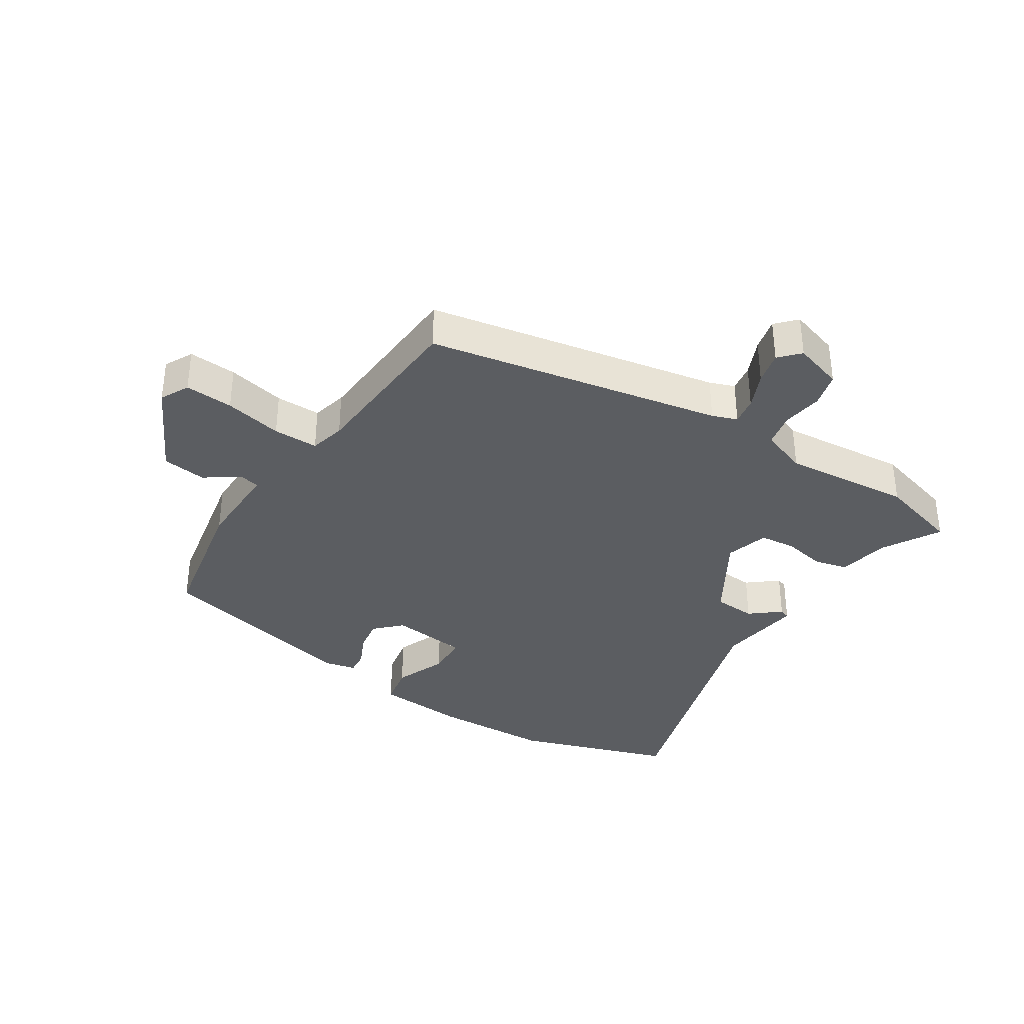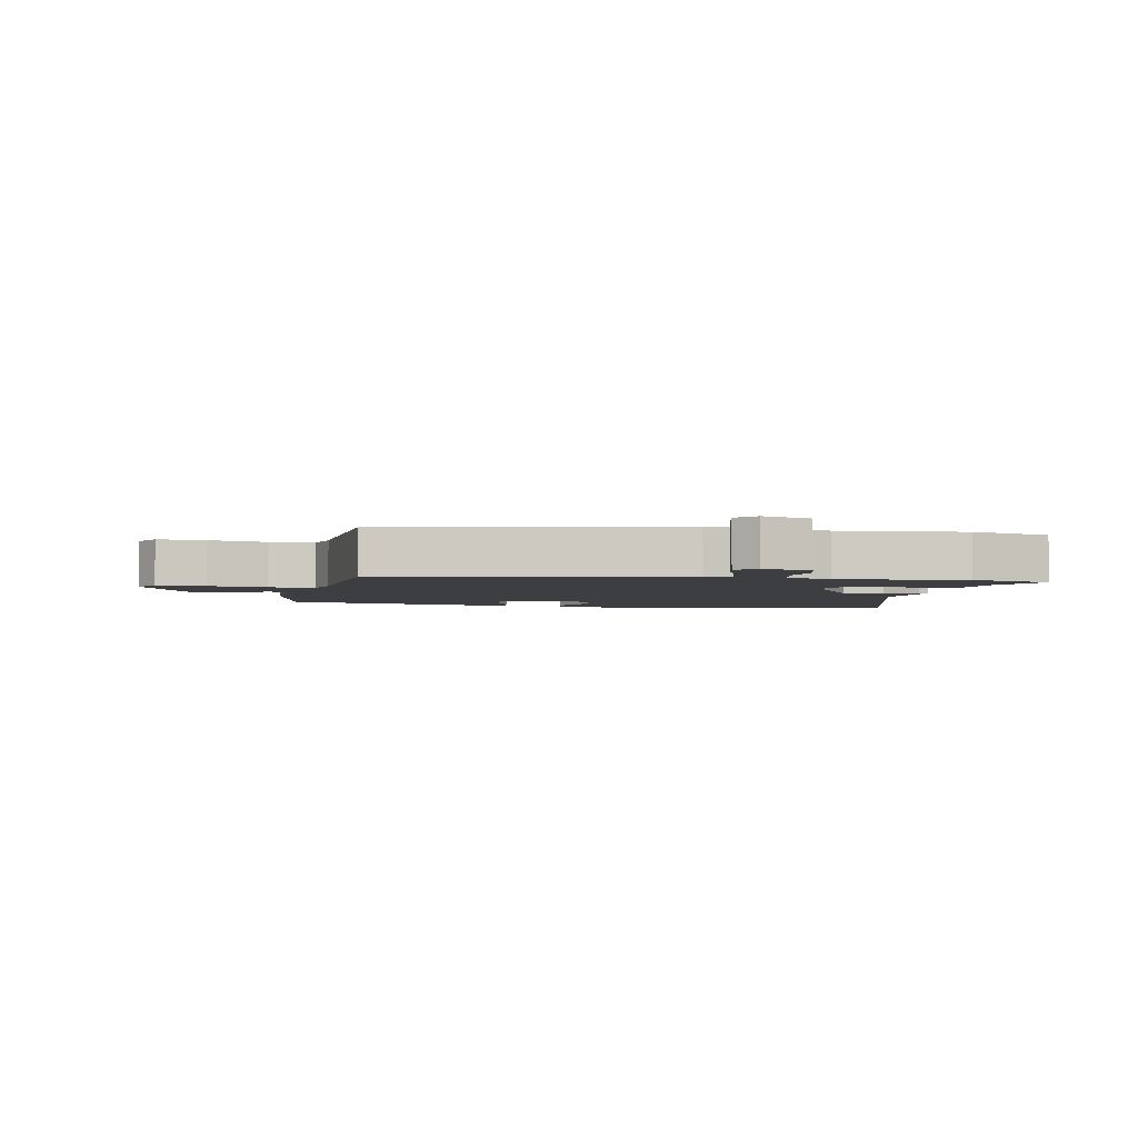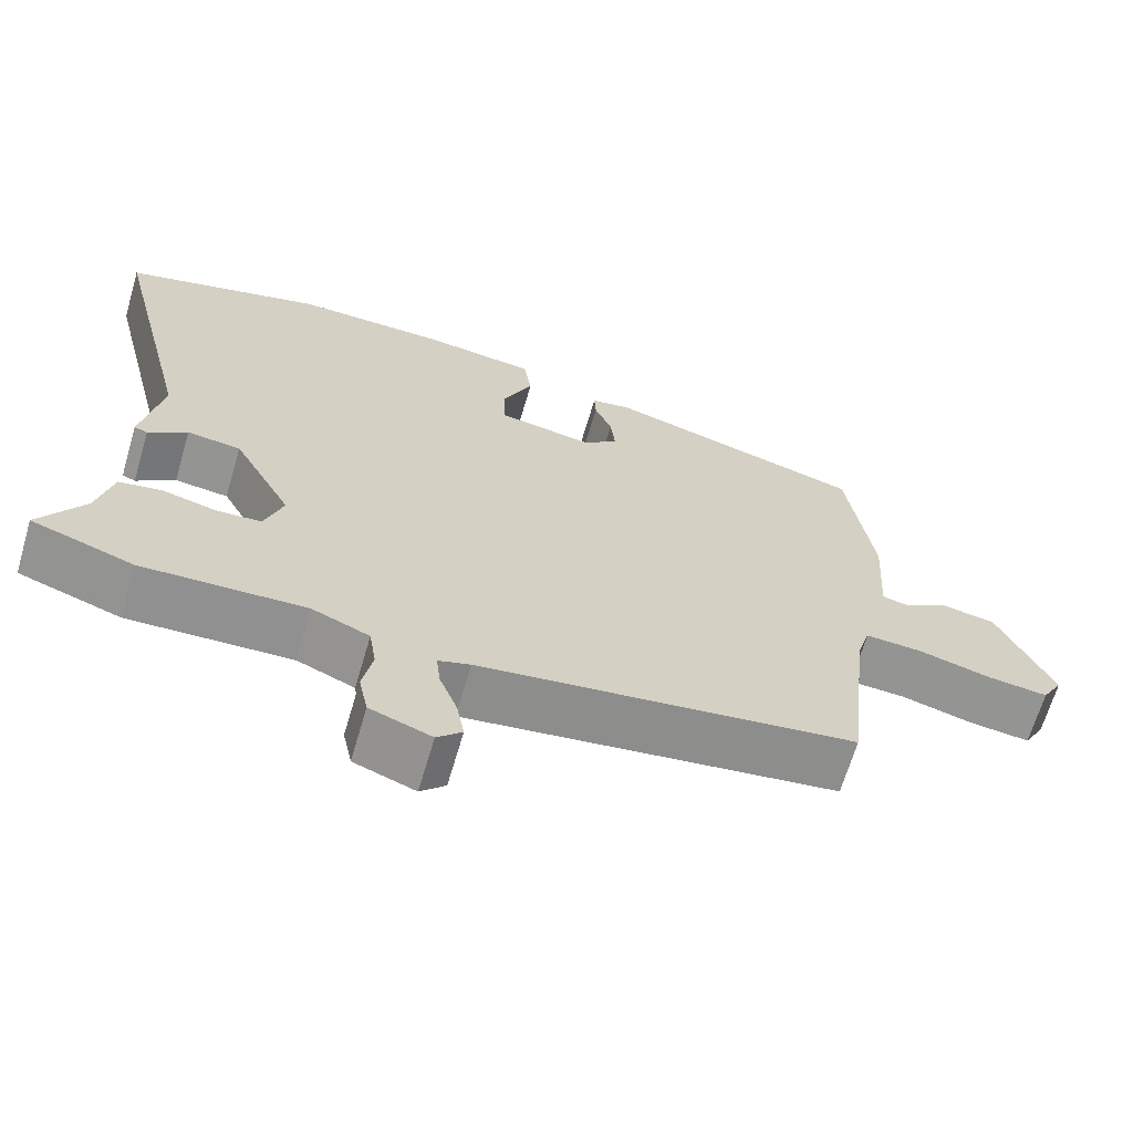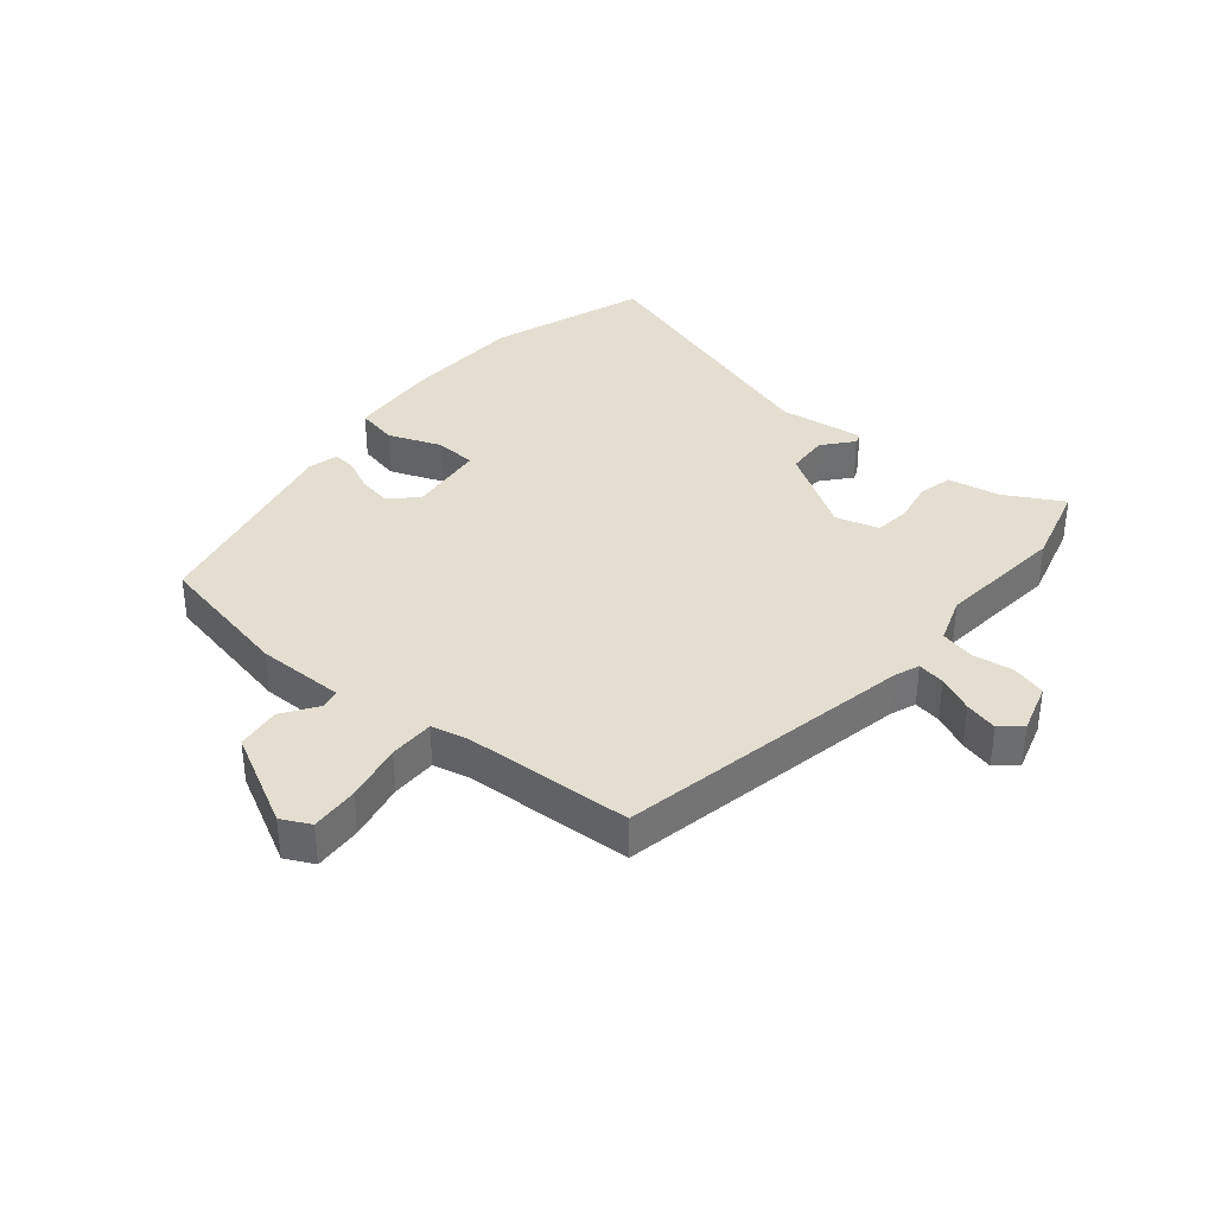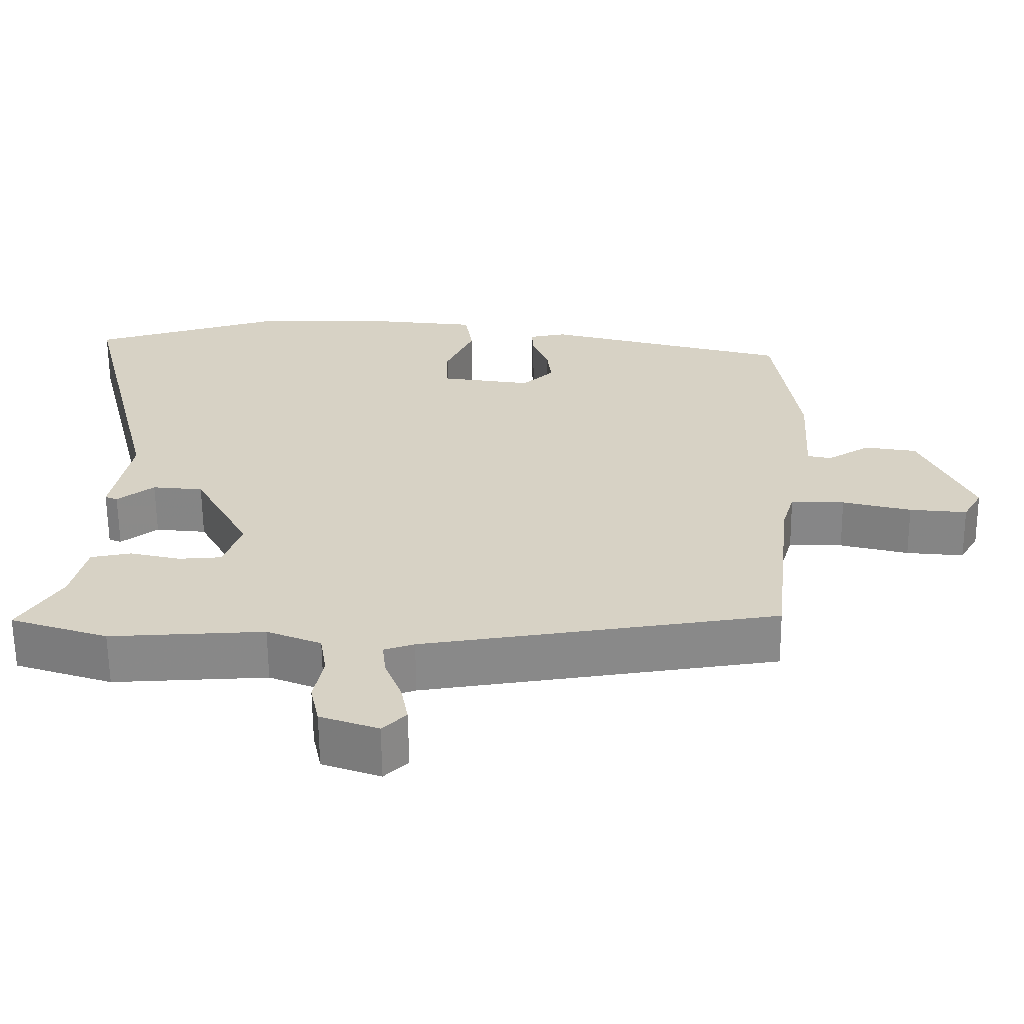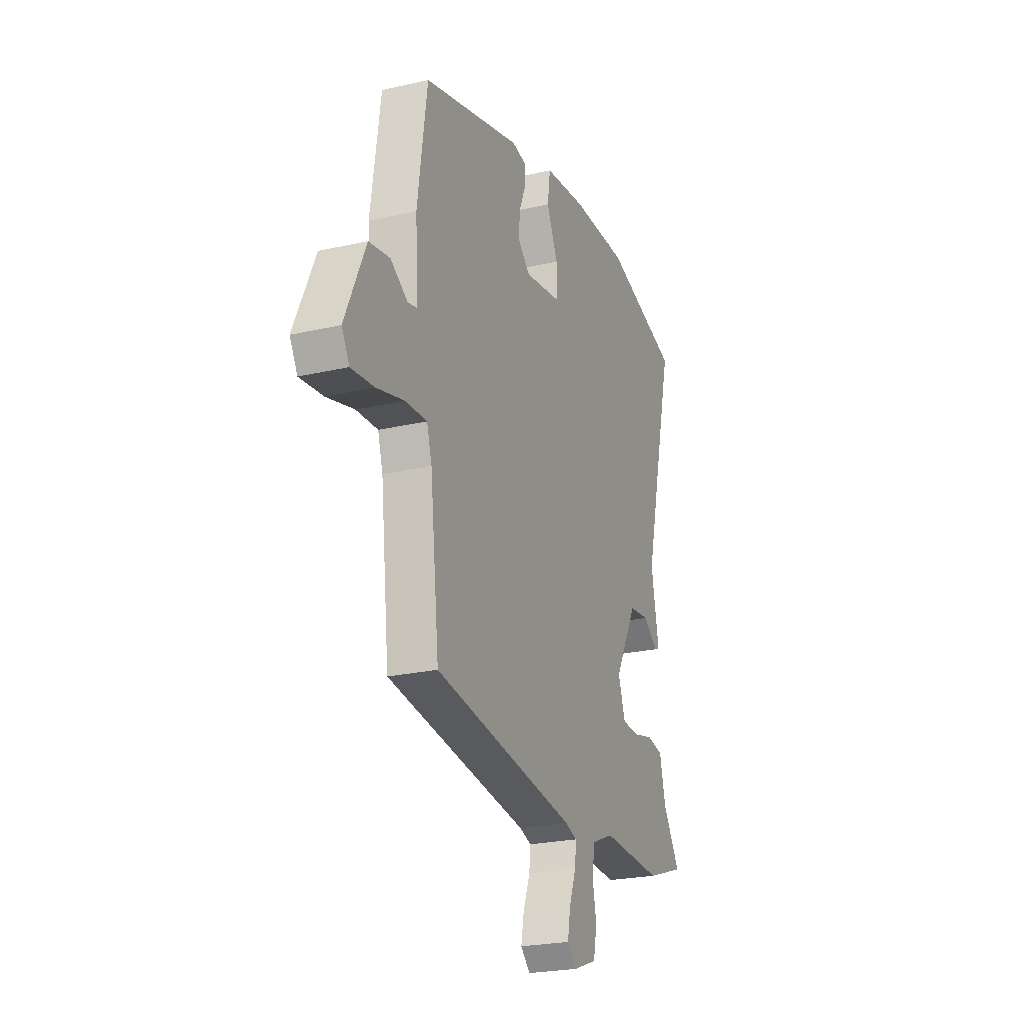
<metadata>
{"format":"obj","ext":"obj","renderer":"f3d","projection":"perspective","resolution":1024,"background":"white","views":[{"elev":-35.6,"azim":150.2,"up":"+Y"},{"elev":-3.3,"azim":171.5,"up":"+Y"},{"elev":-66.2,"azim":-16.4,"up":"+Z"},{"elev":36.3,"azim":133.2,"up":"+Y"},{"elev":-62.7,"azim":0.6,"up":"+Z"},{"elev":-24.0,"azim":110.9,"up":"+Z"}]}
</metadata>
<code>
v -0.464 0.07 -0.512
v -0.596 0.07 -0.467
v -0.538 0.07 -0.376
v -0.518 0.07 -0.293
v -0.463 0.07 -0.283
v -0.394 0.07 -0.3
v -0.336 0.07 -0.297
v -0.312 0.07 -0.228
v -0.388 0.07 -0.087
v -0.457 0.07 -0.079
v -0.507 0.07 -0.116
v -0.524 0.07 -0.109
v -0.498 0.07 0.029
v -0.607 0.07 0.47
v -0.349 0.07 0.542
v -0.155 0.07 0.538
v -0.01 0.07 0.519
v 0 0.07 0.451
v -0.038 0.07 0.368
v -0.038 0.07 0.3
v 0.087 0.07 0.279
v 0.13 0.07 0.318
v 0.124 0.07 0.372
v 0.102 0.07 0.426
v 0.1 0.07 0.465
v 0.151 0.07 0.474
v 0.485 0.07 0.378
v 0.518 0.07 0.148
v 0.509 0.07 0.005
v 0.541 0.07 -0.003
v 0.599 0.07 0.032
v 0.67 0.07 0.019
v 0.74 0.07 -0.137
v 0.714 0.07 -0.182
v 0.636 0.07 -0.173
v 0.543 0.07 -0.148
v 0.47 0.07 -0.144
v 0.453 0.07 -0.201
v 0.423 0.07 -0.474
v -0.059 0.07 -0.54
v -0.1 0.07 -0.553
v -0.095 0.07 -0.598
v -0.072 0.07 -0.658
v -0.062 0.07 -0.712
v -0.094 0.07 -0.743
v -0.173 0.07 -0.714
v -0.185 0.07 -0.657
v -0.172 0.07 -0.592
v -0.181 0.07 -0.535
v -0.255 0.07 -0.504
v -0.464 0 -0.512
v -0.596 0 -0.467
v -0.538 0 -0.376
v -0.518 0 -0.293
v -0.463 0 -0.283
v -0.394 0 -0.3
v -0.336 0 -0.297
v -0.312 0 -0.228
v -0.388 0 -0.087
v -0.457 0 -0.079
v -0.507 0 -0.116
v -0.524 0 -0.109
v -0.498 0 0.029
v -0.607 0 0.47
v -0.349 0 0.542
v -0.155 0 0.538
v -0.01 0 0.519
v 0 0 0.451
v -0.038 0 0.368
v -0.038 0 0.3
v 0.087 0 0.279
v 0.13 0 0.318
v 0.124 0 0.372
v 0.102 0 0.426
v 0.1 0 0.465
v 0.151 0 0.474
v 0.485 0 0.378
v 0.518 0 0.148
v 0.509 0 0.005
v 0.541 0 -0.003
v 0.599 0 0.032
v 0.67 0 0.019
v 0.74 0 -0.137
v 0.714 0 -0.182
v 0.636 0 -0.173
v 0.543 0 -0.148
v 0.47 0 -0.144
v 0.453 0 -0.201
v 0.423 0 -0.474
v -0.059 0 -0.54
v -0.1 0 -0.553
v -0.095 0 -0.598
v -0.072 0 -0.658
v -0.062 0 -0.712
v -0.094 0 -0.743
v -0.173 0 -0.714
v -0.185 0 -0.657
v -0.172 0 -0.592
v -0.181 0 -0.535
v -0.255 0 -0.504
f 46 47 48
f 45 46 48
f 44 45 48
f 43 44 48
f 42 43 48
f 41 42 48 49
f 40 41 49 50
f 38 39 40 50
f 34 35 36
f 33 34 36
f 32 33 36
f 31 32 36
f 30 31 36
f 29 30 36 37
f 29 37 38
f 28 29 38
f 27 28 38
f 26 27 38
f 25 26 38
f 24 25 38
f 23 24 38
f 17 18 19
f 16 17 19
f 15 16 19
f 14 15 19
f 13 14 19
f 13 19 20
f 12 13 20
f 11 12 20
f 10 11 20
f 9 10 20 21
f 3 4 5 6
f 3 6 7
f 2 3 7
f 1 2 7
f 50 1 7
f 38 50 7 8
f 22 23 38
f 21 22 38 8
f 8 9 21
f 98 97 96
f 98 96 95
f 98 95 94
f 98 94 93
f 98 93 92
f 99 98 92 91
f 100 99 91 90
f 100 90 89 88
f 86 85 84
f 86 84 83
f 86 83 82
f 86 82 81
f 86 81 80
f 87 86 80 79
f 88 87 79
f 88 79 78
f 88 78 77
f 88 77 76
f 88 76 75
f 88 75 74
f 88 74 73
f 69 68 67
f 69 67 66
f 69 66 65
f 69 65 64
f 69 64 63
f 70 69 63
f 70 63 62
f 70 62 61
f 70 61 60
f 71 70 60 59
f 56 55 54 53
f 57 56 53
f 57 53 52
f 57 52 51
f 57 51 100
f 58 57 100 88
f 88 73 72
f 58 88 72 71
f 71 59 58
f 1 51 52 2
f 2 52 53 3
f 3 53 54 4
f 4 54 55 5
f 5 55 56 6
f 6 56 57 7
f 7 57 58 8
f 8 58 59 9
f 9 59 60 10
f 10 60 61 11
f 11 61 62 12
f 12 62 63 13
f 13 63 64 14
f 14 64 65 15
f 15 65 66 16
f 16 66 67 17
f 17 67 68 18
f 18 68 69 19
f 19 69 70 20
f 20 70 71 21
f 21 71 72 22
f 22 72 73 23
f 23 73 74 24
f 24 74 75 25
f 25 75 76 26
f 26 76 77 27
f 27 77 78 28
f 28 78 79 29
f 29 79 80 30
f 30 80 81 31
f 31 81 82 32
f 32 82 83 33
f 33 83 84 34
f 34 84 85 35
f 35 85 86 36
f 36 86 87 37
f 37 87 88 38
f 38 88 89 39
f 39 89 90 40
f 40 90 91 41
f 41 91 92 42
f 42 92 93 43
f 43 93 94 44
f 44 94 95 45
f 45 95 96 46
f 46 96 97 47
f 47 97 98 48
f 48 98 99 49
f 49 99 100 50
f 50 100 51 1

</code>
